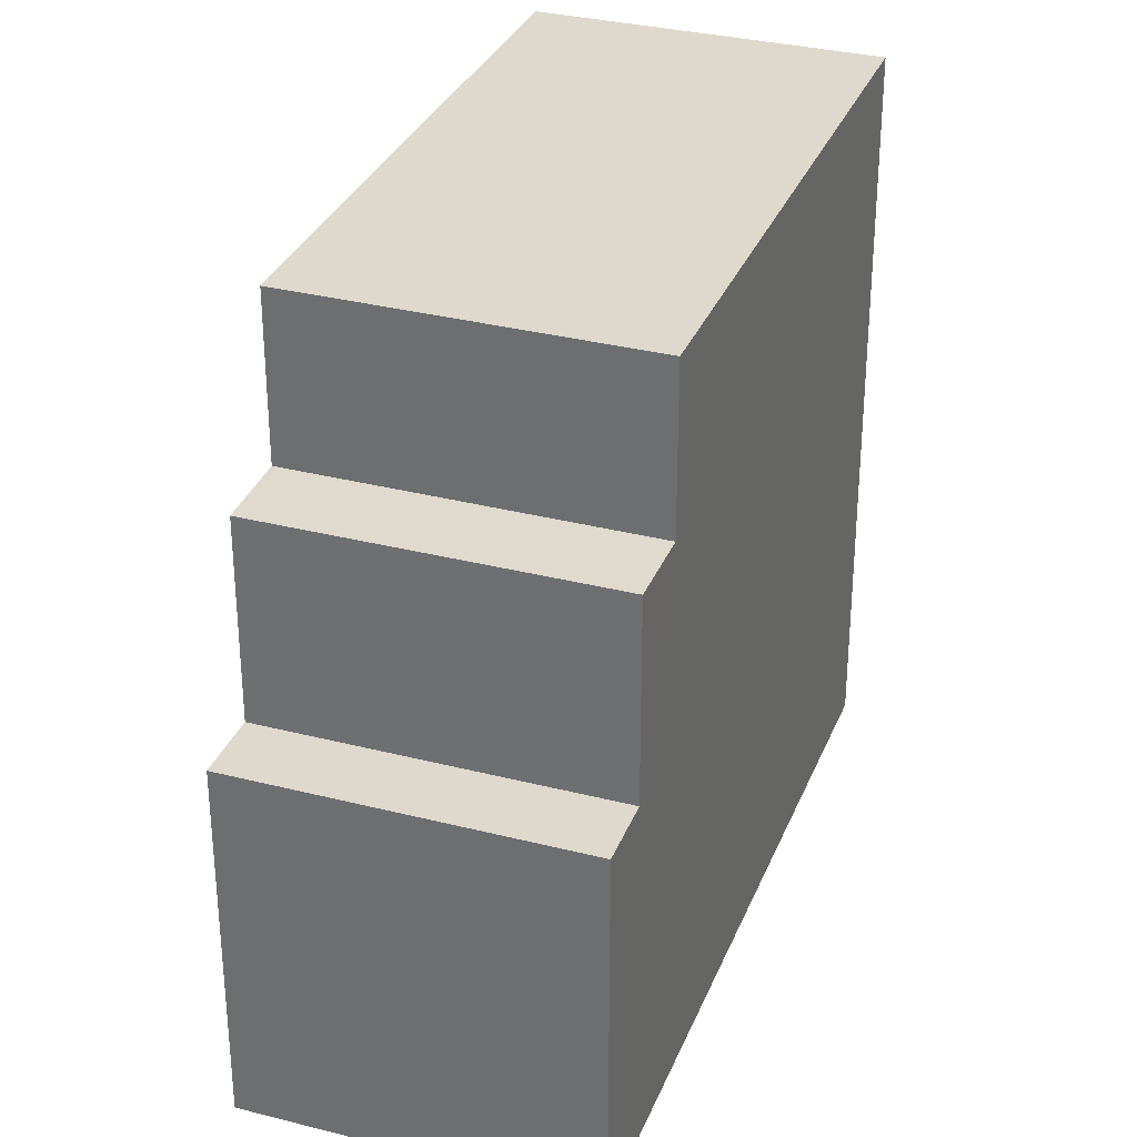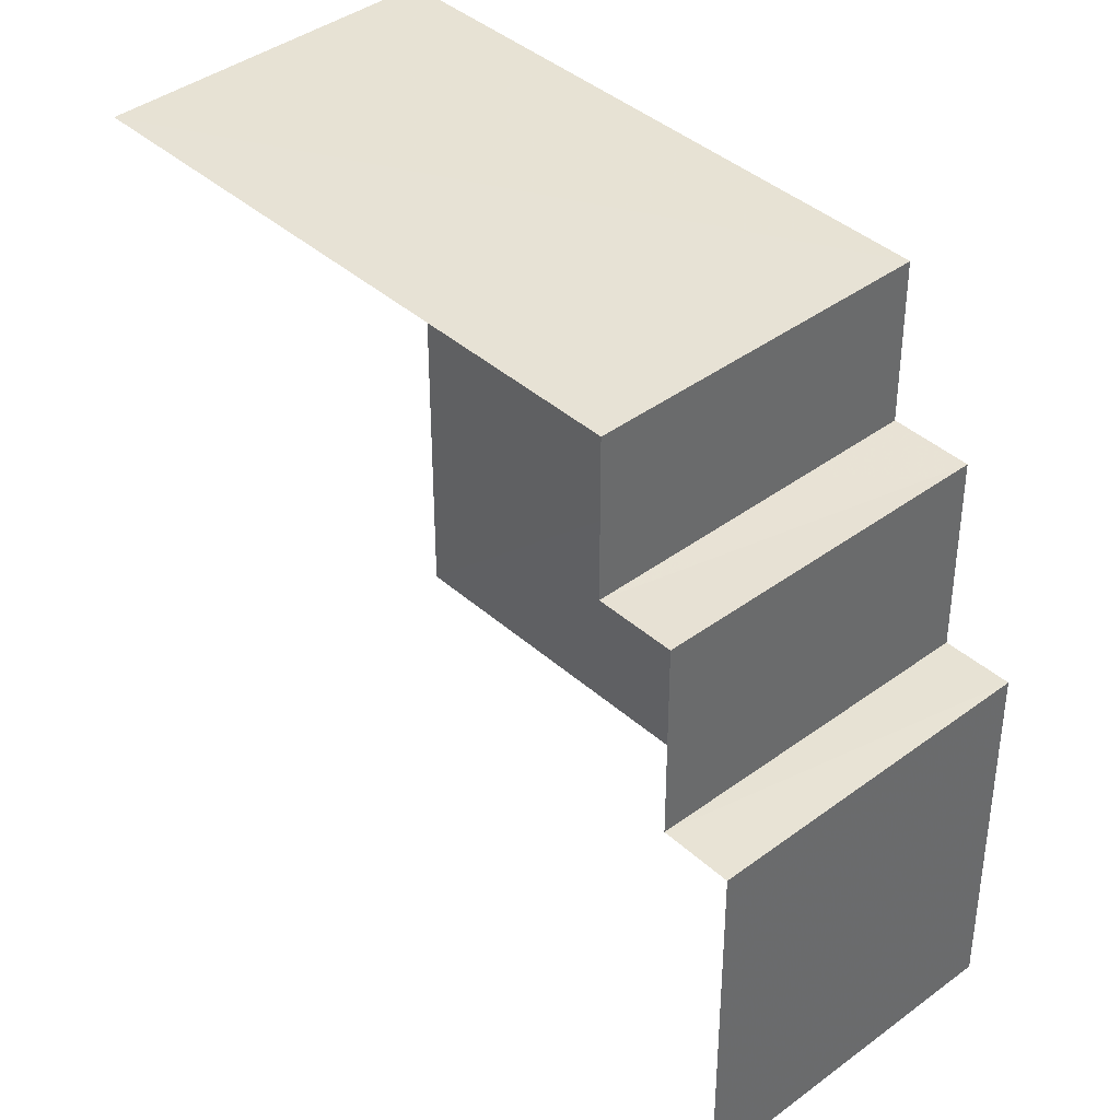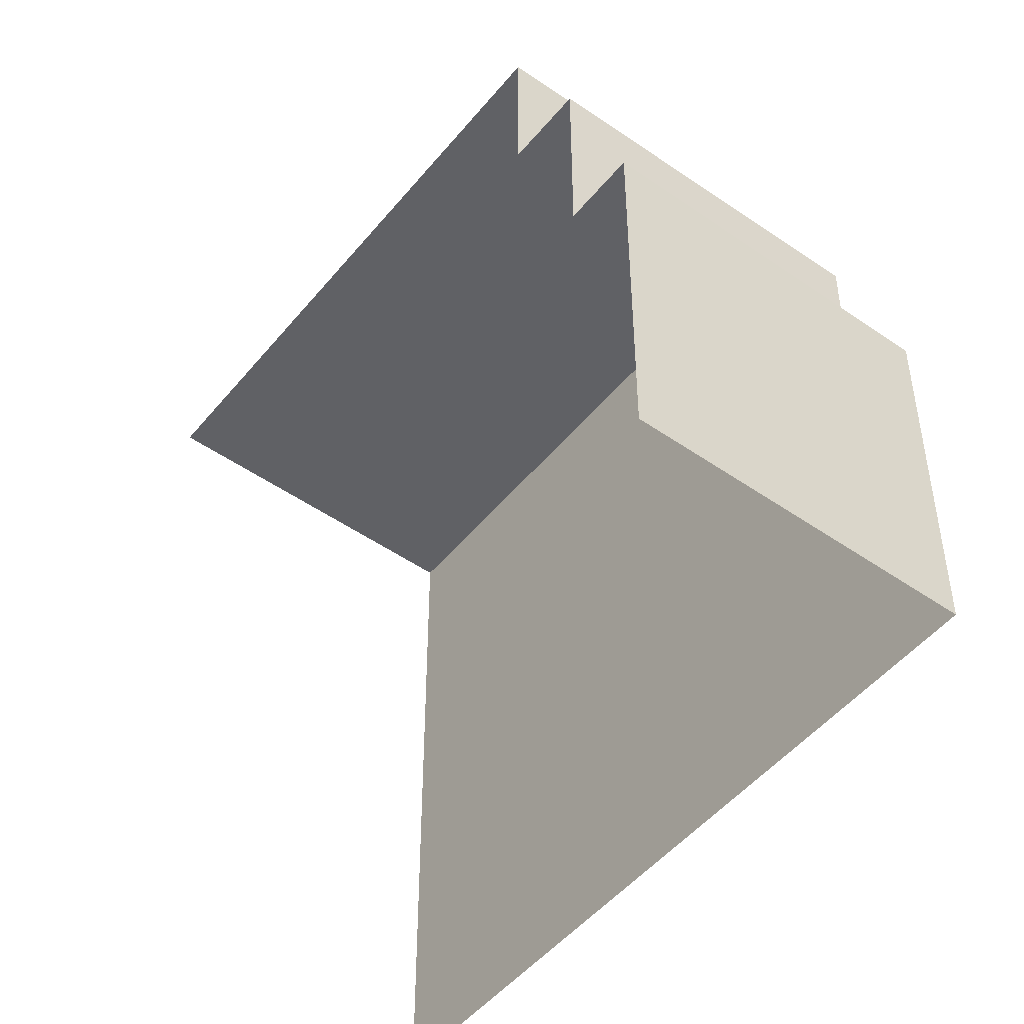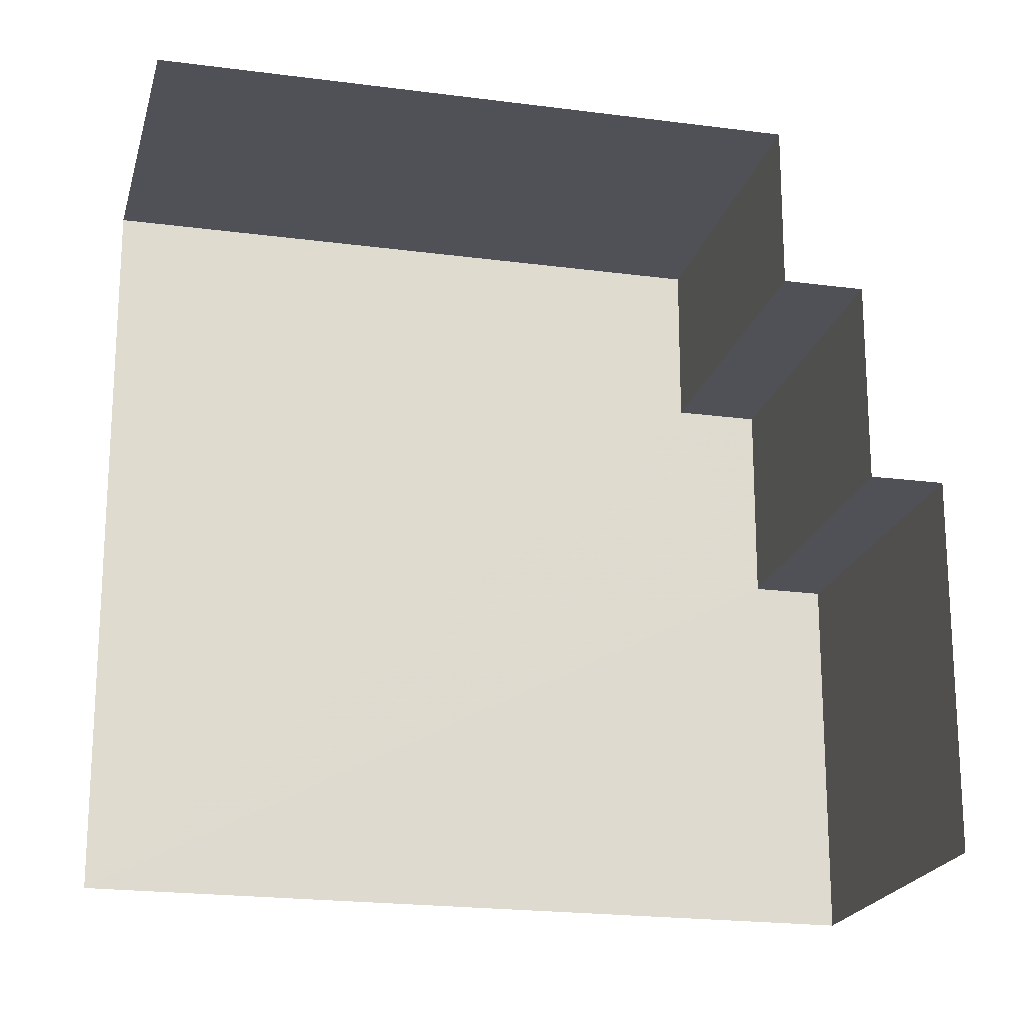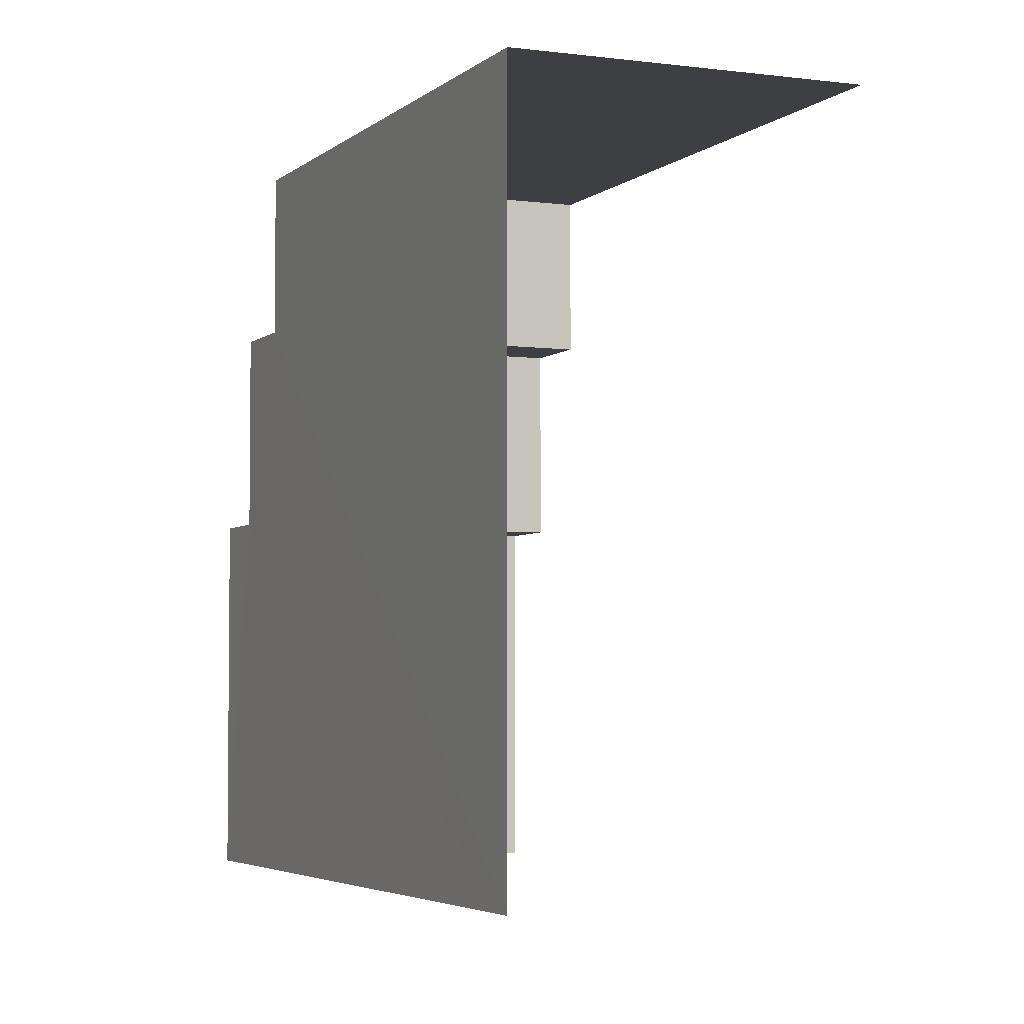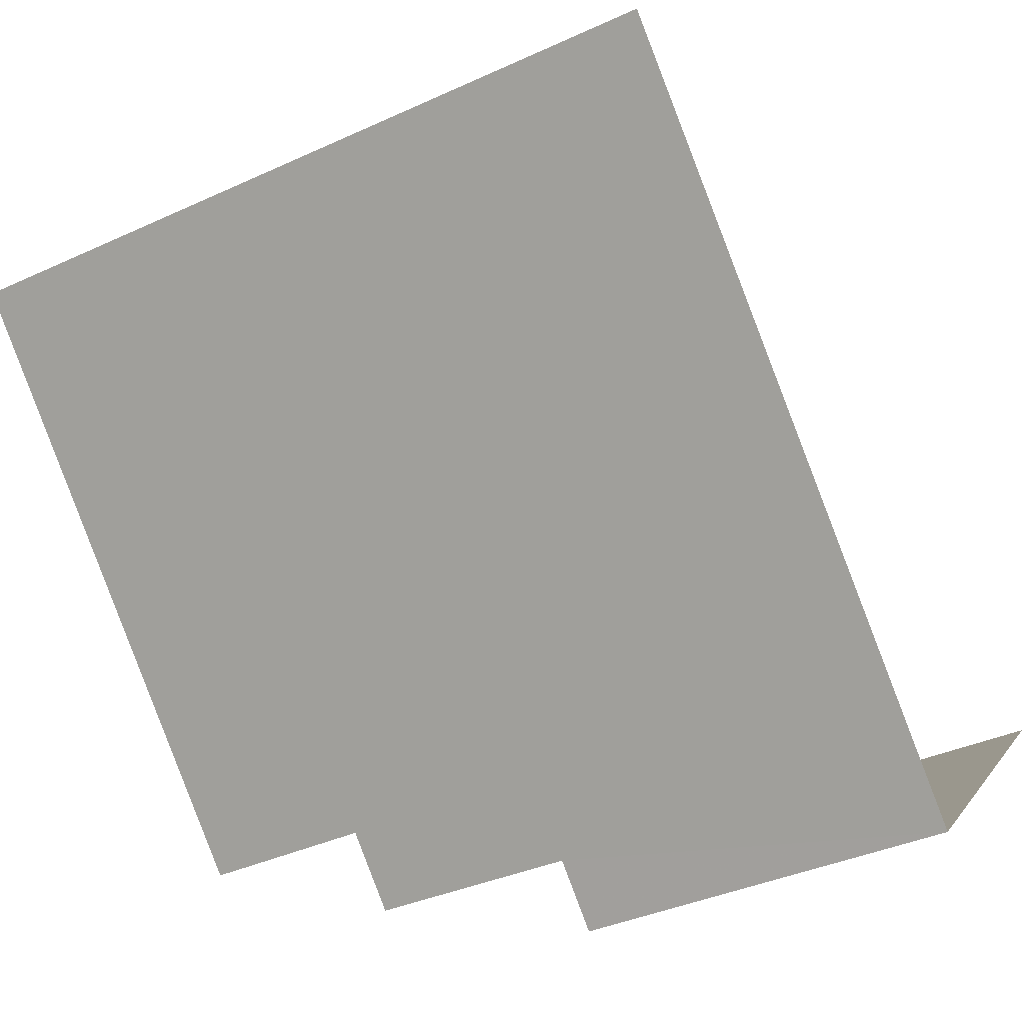
<metadata>
{"format":"obj","ext":"obj","renderer":"f3d","projection":"perspective","resolution":1024,"background":"white","views":[{"elev":32.2,"azim":-24.2,"up":"+Z"},{"elev":40.1,"azim":-86.4,"up":"+Z"},{"elev":-49.0,"azim":-81.4,"up":"+Z"},{"elev":-20.5,"azim":-147.5,"up":"+Z"},{"elev":-4.0,"azim":112.7,"up":"+Z"},{"elev":-36.8,"azim":121.0,"up":"+Y"}]}
</metadata>
<code>
v -2.236e+05 -1.277e+05 16.57
v -2.236e+05 -1.277e+05 16.57
v -2.235e+05 -1.277e+05 16.57
v -2.236e+05 -1.277e+05 16.57
v -2.236e+05 -1.277e+05 21.54
v -2.236e+05 -1.277e+05 21.54
v -2.236e+05 -1.277e+05 21.54
v -2.236e+05 -1.277e+05 21.54
v -2.236e+05 -1.277e+05 24.26
v -2.236e+05 -1.277e+05 24.26
v -2.236e+05 -1.277e+05 24.26
v -2.236e+05 -1.277e+05 24.26
v -2.236e+05 -1.277e+05 26.47
v -2.236e+05 -1.277e+05 26.47
v -2.236e+05 -1.277e+05 26.47
v -2.235e+05 -1.277e+05 26.47
f 1 2 3
f 1 4 2
f 14 13 9
f 13 2 9
f 10 9 5
f 5 2 4
f 5 4 6
f 9 2 5
f 13 3 2
f 13 16 3
f 5 6 7
f 8 5 7
f 9 10 11
f 12 9 11
f 13 14 15
f 16 13 15
f 9 15 14
f 9 12 15
f 8 11 10
f 5 8 10
f 7 4 1
f 7 6 4
f 16 15 12
f 16 12 3
f 3 8 1
f 12 11 8
f 1 8 7
f 3 12 8

</code>
